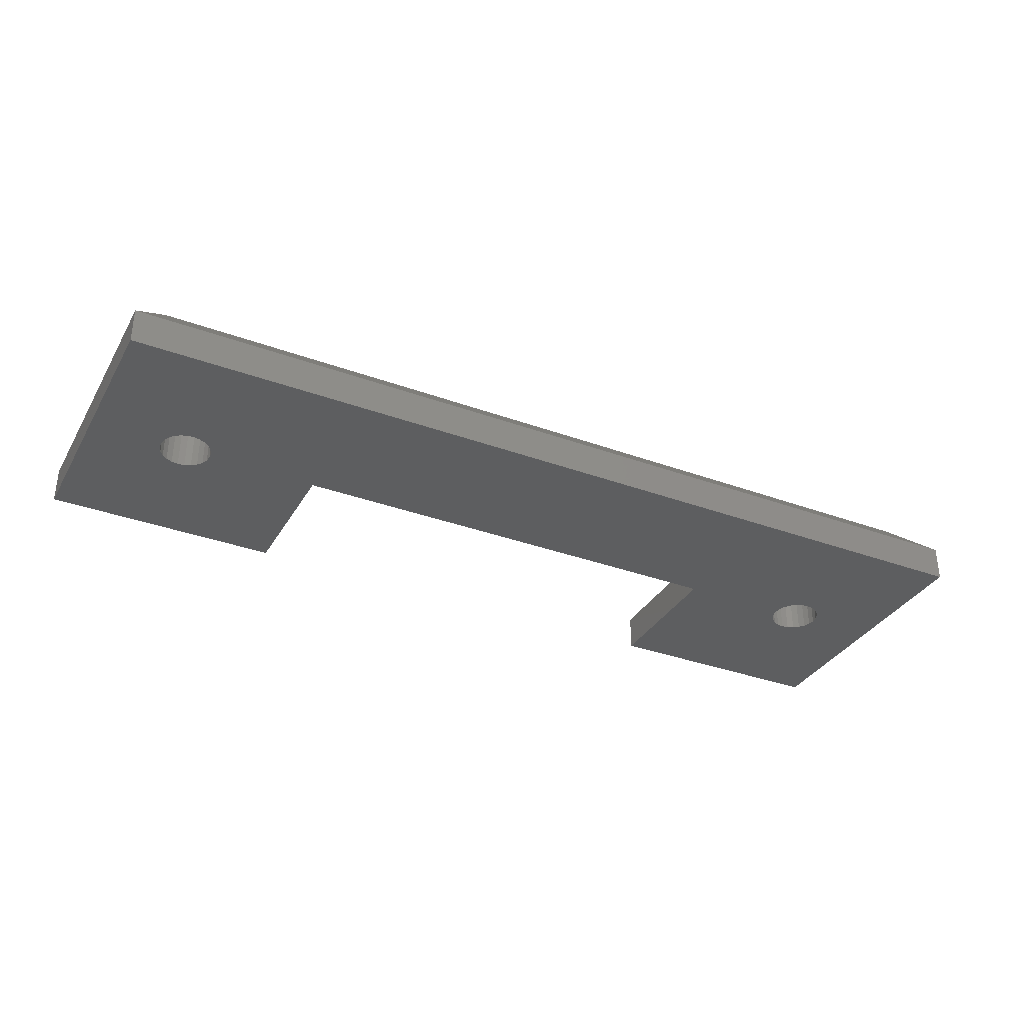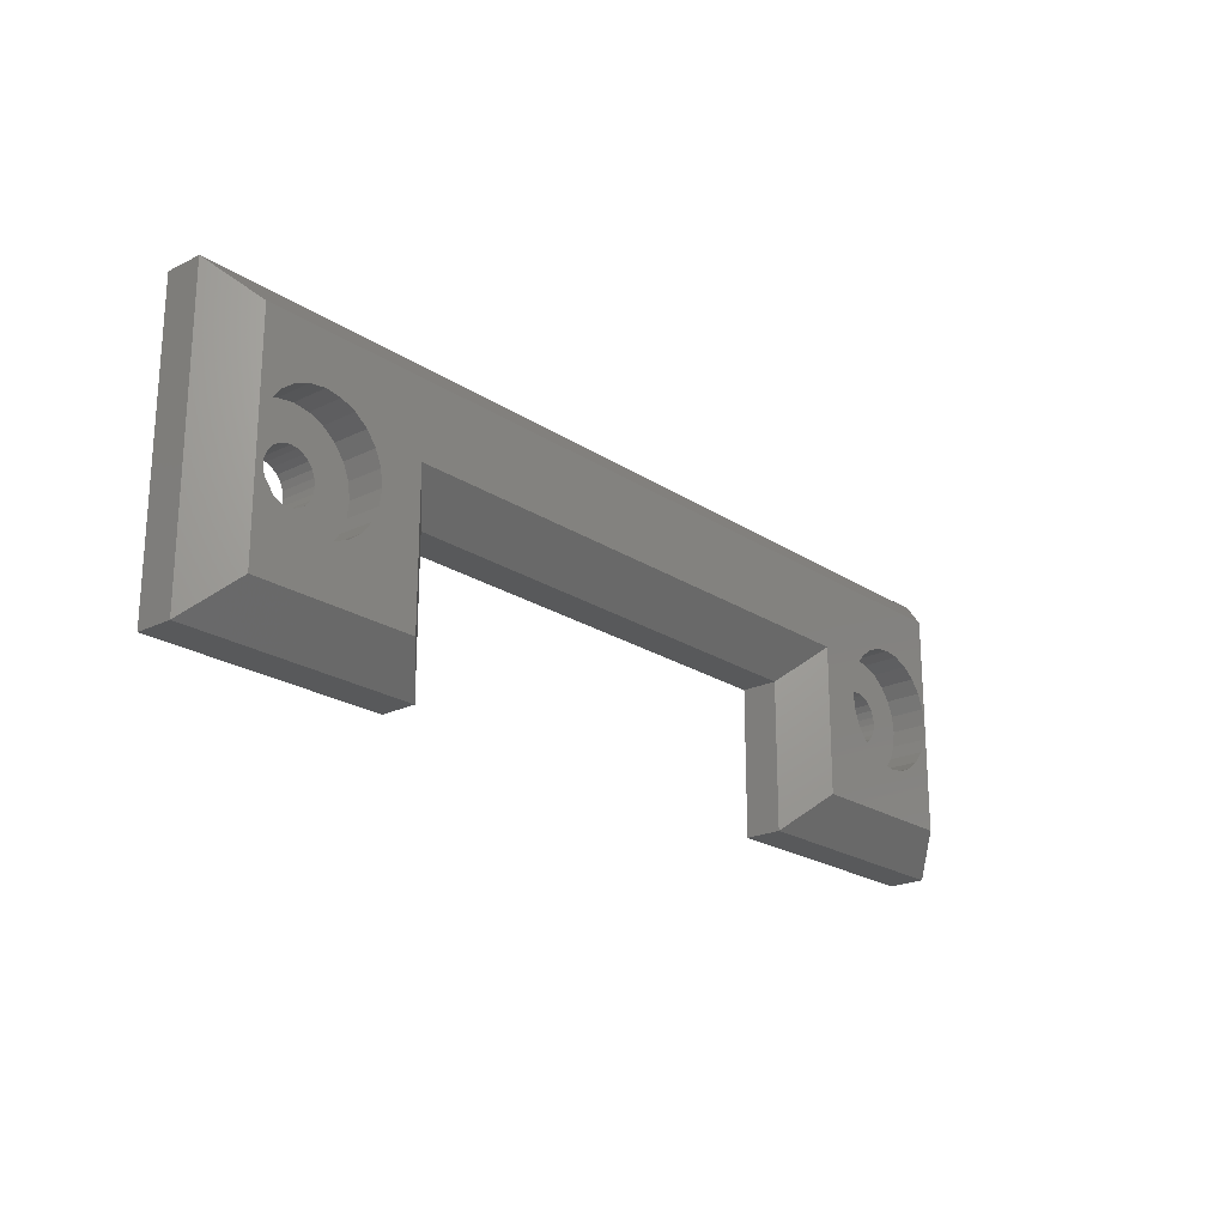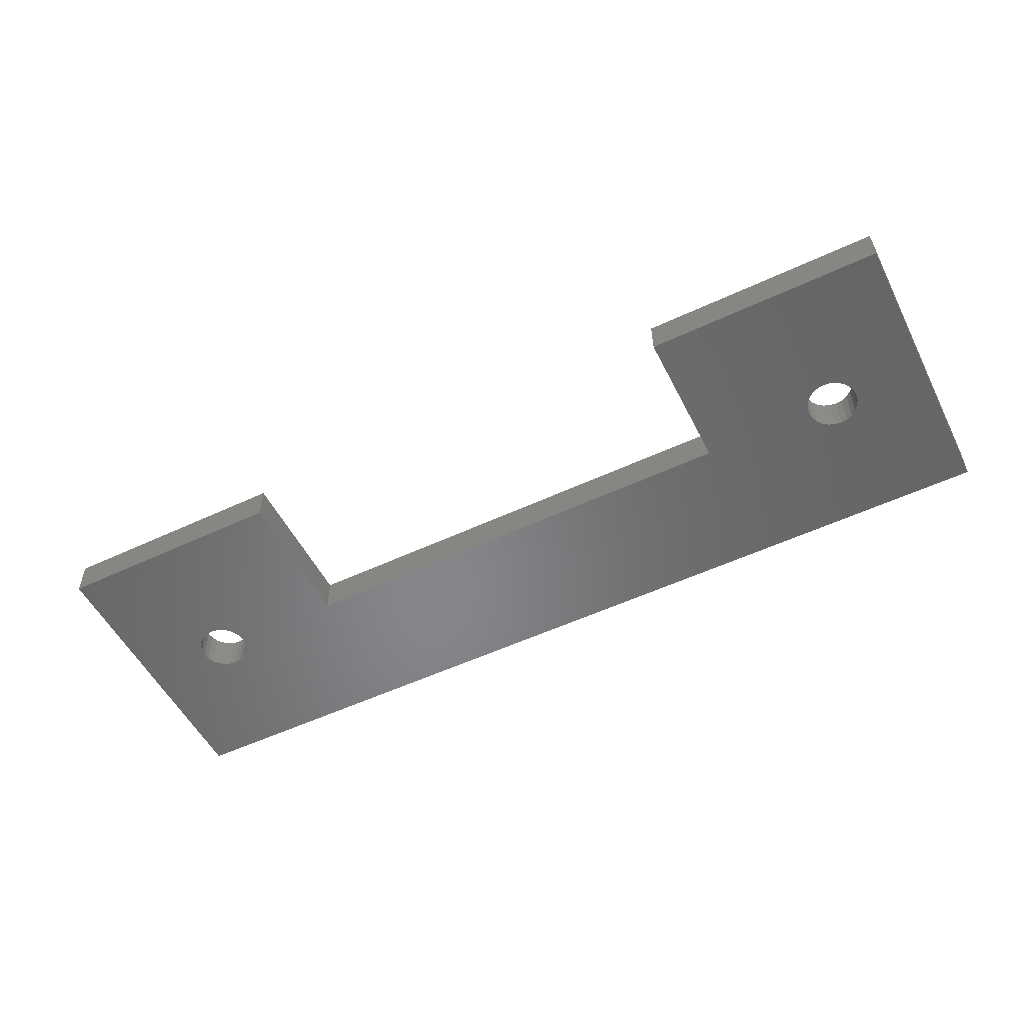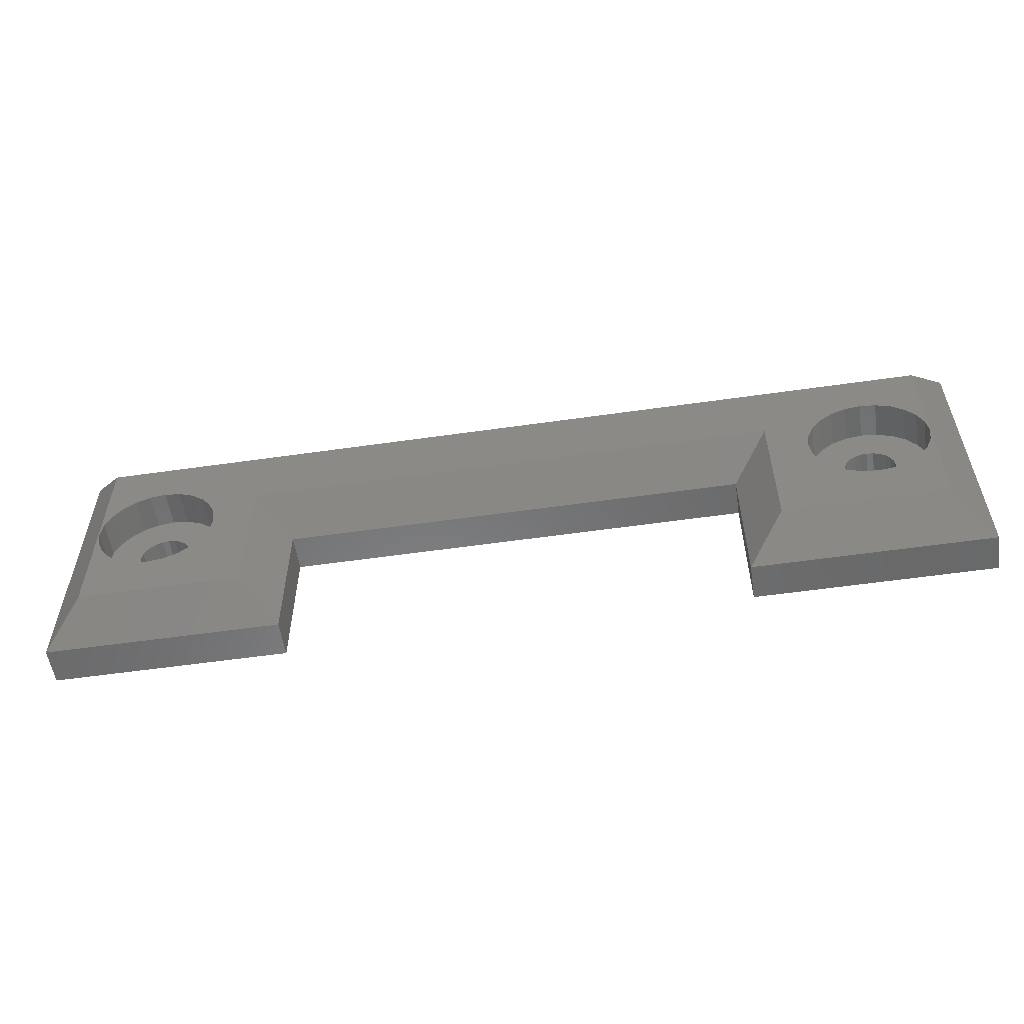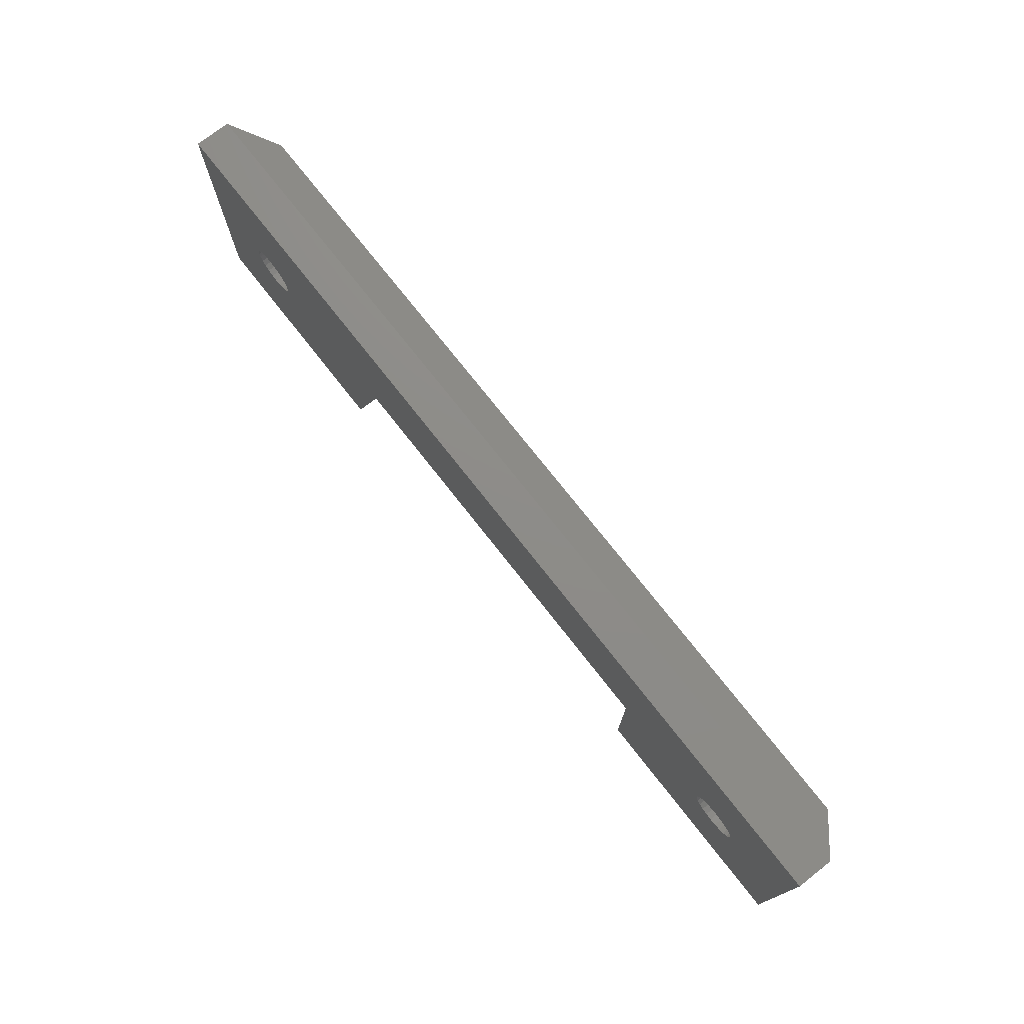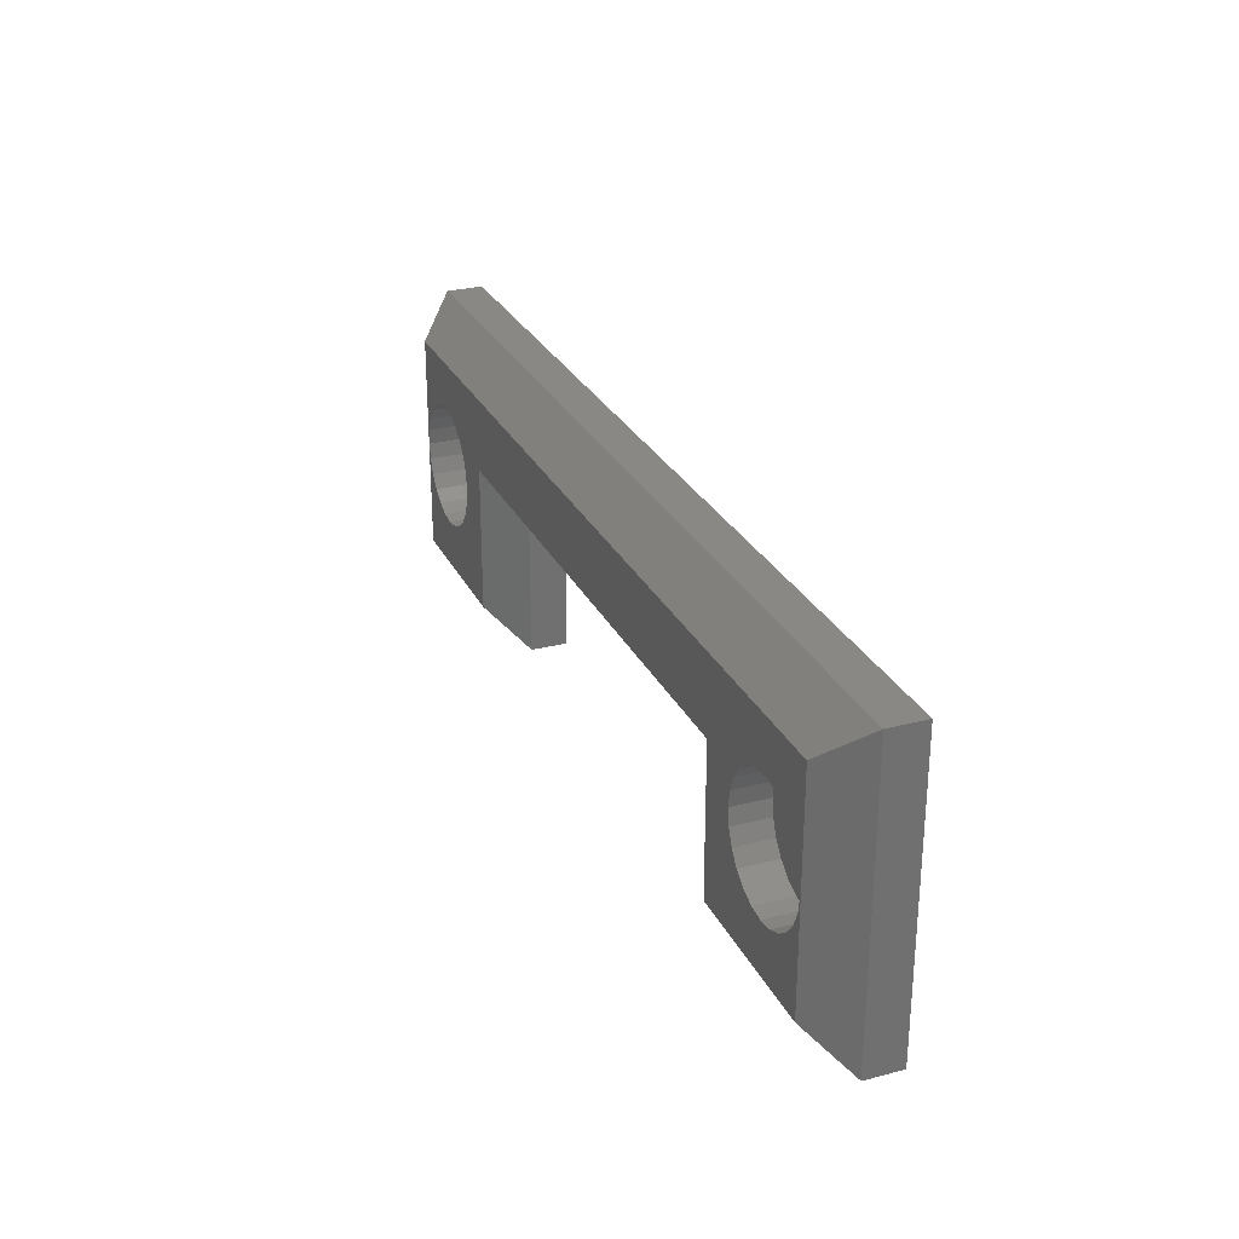
<metadata>
{"format":"stl","ext":"stl","renderer":"f3d","projection":"perspective","resolution":1024,"background":"white","views":[{"elev":-34.3,"azim":153.7,"up":"+Z"},{"elev":-21.6,"azim":-49.1,"up":"+Y"},{"elev":-53.5,"azim":26.6,"up":"+Z"},{"elev":-55.7,"azim":8.6,"up":"+Y"},{"elev":74.7,"azim":-128.1,"up":"+Y"},{"elev":27.4,"azim":68.4,"up":"+Y"}]}
</metadata>
<code>
# stl→obj: 216 verts, 436 faces
v 72.74 14.87 3.175
v 72.19 14.65 0
v 72.74 14.87 0
v 72.19 14.65 3.175
v 7.474 10.75 3.175
v 8.016 10.53 -3.807e-14
v 7.474 10.75 -4.089e-14
v 8.016 10.53 3.175
v 8.598 10.45 -3.807e-14
v 8.598 10.45 3.175
v 75.57 12.7 3.175
v 75.49 12.12 0
v 75.49 12.12 3.175
v 75.57 12.7 0
v 75.26 13.82 3.175
v 75.49 13.28 0
v 75.49 13.28 3.175
v 75.26 13.82 0
v 10.77 13.28 3.175
v 10.85 12.7 -4.23e-14
v 10.85 12.7 3.175
v 10.77 13.28 -4.371e-14
v 71.37 11.58 0
v 71.15 12.12 3.175
v 71.37 11.58 3.175
v 71.15 12.12 0
v 8.016 14.87 3.175
v 7.474 14.65 -4.935e-14
v 8.016 14.87 -4.935e-14
v 7.474 14.65 3.175
v 9.18 10.53 -3.807e-14
v 9.18 10.53 3.175
v 9.18 14.87 -4.794e-14
v 8.598 14.95 3.175
v 8.598 14.95 -4.935e-14
v 9.18 14.87 3.175
v 7.008 14.29 -4.794e-14
v 7.008 14.29 3.175
v 71.37 13.82 0
v 71.15 13.28 3.175
v 71.15 13.28 0
v 71.37 13.82 3.175
v 75.26 11.58 3.175
v 74.91 11.11 0
v 74.91 11.11 3.175
v 75.26 11.58 0
v 71.07 12.7 0
v 71.07 12.7 3.175
v 71.73 11.11 0
v 71.73 11.11 3.175
v 73.9 14.87 3.175
v 73.32 14.95 0
v 73.9 14.87 0
v 73.32 14.95 3.175
v 74.44 14.65 3.175
v 74.44 14.65 0
v 6.651 11.58 -4.23e-14
v 6.427 12.12 3.175
v 6.651 11.58 3.175
v 6.427 12.12 -4.371e-14
v 72.74 10.53 3.175
v 73.32 10.45 0
v 72.74 10.53 0
v 73.32 10.45 3.175
v 73.9 10.53 0
v 73.9 10.53 3.175
v 6.35 12.7 -4.512e-14
v 6.427 13.28 3.175
v 6.35 12.7 3.175
v 6.427 13.28 -4.653e-14
v 7.008 11.11 3.175
v 7.008 11.11 -4.089e-14
v 6.651 13.82 3.175
v 6.651 13.82 -4.653e-14
v 10.54 11.58 3.175
v 10.19 11.11 -3.807e-14
v 10.19 11.11 3.175
v 10.54 11.58 -4.089e-14
v 74.91 14.29 3.175
v 74.91 14.29 0
v 10.19 14.29 3.175
v 10.54 13.82 -4.512e-14
v 10.54 13.82 3.175
v 10.19 14.29 -4.653e-14
v 9.722 10.75 -3.807e-14
v 9.722 10.75 3.175
v 74.44 10.75 3.175
v 74.44 10.75 0
v 71.73 14.29 0
v 71.73 14.29 3.175
v 10.77 12.12 -4.089e-14
v 10.77 12.12 3.175
v 9.722 14.65 -4.653e-14
v 9.722 14.65 3.175
v 72.19 10.75 0
v 72.19 10.75 3.175
v 3.446 11.32 3.175
v 3.446 14.08 3.175
v 3.264 12.7 3.175
v 3.979 10.03 3.175
v 3.979 15.37 3.175
v 4.826 8.928 3.175
v 4.826 16.47 3.175
v 5.931 8.081 3.175
v 5.931 17.32 3.175
v 7.217 7.548 3.175
v 8.598 7.366 3.175
v 9.978 7.548 3.175
v 11.26 8.081 3.175
v 11.26 17.32 3.175
v 12.37 16.47 3.175
v 12.37 8.928 3.175
v 13.22 15.37 3.175
v 13.22 10.03 3.175
v 13.75 14.08 3.175
v 13.75 11.32 3.175
v 13.93 12.7 3.175
v 7.217 17.85 3.175
v 8.598 18.03 3.175
v 9.978 17.85 3.175
v 13.93 12.7 6.35
v 13.75 11.32 6.35
v 13.75 14.08 6.35
v 13.22 15.37 6.35
v 12.37 16.47 6.35
v 11.26 17.32 6.35
v 9.978 17.85 6.35
v 8.598 18.03 6.35
v 7.217 17.85 6.35
v 5.931 17.32 6.35
v 4.826 16.47 6.35
v 3.979 15.37 6.35
v 3.446 14.08 6.35
v 3.264 12.7 6.35
v 3.446 11.32 6.35
v 3.979 10.03 6.35
v 4.826 8.928 6.35
v 5.931 8.081 6.35
v 7.217 7.548 6.35
v 8.598 7.366 6.35
v 9.978 7.548 6.35
v 11.26 8.081 6.35
v 12.37 8.928 6.35
v 13.22 10.03 6.35
v 68.16 11.32 3.175
v 68.16 14.08 3.175
v 67.98 12.7 3.175
v 68.7 10.03 3.175
v 68.7 15.37 3.175
v 69.55 8.928 3.175
v 69.55 16.47 3.175
v 70.65 8.081 3.175
v 70.65 17.32 3.175
v 71.94 7.548 3.175
v 73.32 7.366 3.175
v 74.7 7.548 3.175
v 75.98 8.081 3.175
v 71.94 17.85 3.175
v 73.32 18.03 3.175
v 74.7 17.85 3.175
v 75.98 17.32 3.175
v 77.09 8.928 3.175
v 77.09 16.47 3.175
v 77.94 10.03 3.175
v 77.94 15.37 3.175
v 78.47 11.32 3.175
v 78.47 14.08 3.175
v 78.65 12.7 3.175
v 73.32 18.03 6.35
v 71.94 17.85 6.35
v 70.65 17.32 6.35
v 69.55 16.47 6.35
v 68.7 15.37 6.35
v 68.16 14.08 6.35
v 67.98 12.7 6.35
v 68.16 11.32 6.35
v 68.7 10.03 6.35
v 69.55 8.928 6.35
v 70.65 8.081 6.35
v 71.94 7.548 6.35
v 73.32 7.366 6.35
v 74.7 7.548 6.35
v 75.98 8.081 6.35
v 77.09 8.928 6.35
v 77.94 10.03 6.35
v 78.47 11.32 6.35
v 78.65 12.7 6.35
v 78.47 14.08 6.35
v 77.94 15.37 6.35
v 77.09 16.47 6.35
v 75.98 17.32 6.35
v 74.7 17.85 6.35
v 3.175 22.22 6.35
v 81.92 25.4 3.175
v 2.467e-14 25.4 3.175
v 78.74 22.22 6.35
v 3.175 3.175 6.35
v -4.096e-13 1.327e-13 3.175
v 78.74 3.175 6.35
v 81.91 -1.931e-12 3.175
v 61.28 -7.648e-13 1.057e-15
v 81.91 -2.171e-12 7.05e-16
v 61.28 -1.271e-12 3.175
v 61.28 12.7 -2.197e-12
v 20.64 12.7 3.175
v 20.64 12.7 -2.198e-12
v 61.28 12.7 3.175
v 20.64 2.746e-13 3.175
v 20.64 -1.03e-13 7.05e-16
v 1.057e-14 25.4 -2.256e-14
v -4.096e-13 8.742e-14 7.05e-16
v 81.92 25.4 2.093e-13
v 64.45 3.175 6.35
v 17.46 3.175 6.35
v 64.45 15.88 6.35
v 17.46 15.88 6.35
f 1 2 3
f 2 1 4
f 5 6 7
f 6 5 8
f 8 9 6
f 9 8 10
f 11 12 13
f 12 11 14
f 15 16 17
f 16 15 18
f 19 20 21
f 20 19 22
f 23 24 25
f 24 23 26
f 27 28 29
f 28 27 30
f 10 31 9
f 31 10 32
f 33 34 35
f 34 33 36
f 30 37 28
f 37 30 38
f 39 40 41
f 40 39 42
f 43 44 45
f 44 43 46
f 13 46 43
f 46 13 12
f 47 40 48
f 40 47 41
f 49 25 50
f 25 49 23
f 51 52 53
f 52 51 54
f 55 53 56
f 53 55 51
f 34 29 35
f 29 34 27
f 57 58 59
f 58 57 60
f 61 62 63
f 62 61 64
f 64 65 62
f 65 64 66
f 67 68 69
f 68 67 70
f 71 7 72
f 7 71 5
f 17 14 11
f 14 17 16
f 37 73 74
f 73 37 38
f 75 76 77
f 76 75 78
f 79 56 80
f 56 79 55
f 81 82 83
f 82 81 84
f 32 85 31
f 85 32 86
f 26 48 24
f 48 26 47
f 83 22 19
f 22 83 82
f 87 44 88
f 44 87 45
f 54 3 52
f 3 54 1
f 60 69 58
f 69 60 67
f 4 89 2
f 89 4 90
f 79 18 15
f 18 79 80
f 72 59 71
f 59 72 57
f 21 91 92
f 91 21 20
f 93 36 33
f 36 93 94
f 81 93 84
f 93 81 94
f 50 95 49
f 95 50 96
f 96 63 95
f 63 96 61
f 92 78 75
f 78 92 91
f 89 42 39
f 42 89 90
f 86 76 85
f 76 86 77
f 66 88 65
f 88 66 87
f 74 68 70
f 68 74 73
f 97 98 99
f 98 97 100
f 98 100 101
f 101 100 102
f 101 102 103
f 103 102 104
f 103 104 105
f 105 104 69
f 69 104 58
f 58 104 106
f 58 106 59
f 59 106 71
f 71 106 5
f 5 106 107
f 5 107 8
f 8 107 10
f 10 107 108
f 10 108 32
f 32 108 86
f 86 108 77
f 77 108 109
f 77 109 75
f 75 109 92
f 92 109 21
f 21 109 110
f 110 109 111
f 111 109 112
f 111 112 113
f 113 112 114
f 113 114 115
f 115 114 116
f 115 116 117
f 105 68 118
f 68 105 69
f 118 68 73
f 118 73 38
f 118 38 30
f 118 30 119
f 119 30 27
f 119 27 34
f 119 34 36
f 119 36 120
f 120 36 94
f 120 94 81
f 120 81 110
f 110 81 83
f 110 83 19
f 110 19 21
f 121 116 122
f 116 121 117
f 123 117 121
f 117 123 115
f 124 115 123
f 115 124 113
f 125 113 124
f 113 125 111
f 111 126 110
f 126 111 125
f 110 127 120
f 127 110 126
f 127 119 120
f 119 127 128
f 128 118 119
f 118 128 129
f 129 105 118
f 105 129 130
f 130 103 105
f 103 130 131
f 103 132 101
f 132 103 131
f 101 133 98
f 133 101 132
f 98 134 99
f 134 98 133
f 99 135 97
f 135 99 134
f 97 136 100
f 136 97 135
f 100 137 102
f 137 100 136
f 137 104 102
f 104 137 138
f 138 106 104
f 106 138 139
f 139 107 106
f 107 139 140
f 107 141 108
f 141 107 140
f 108 142 109
f 142 108 141
f 109 143 112
f 143 109 142
f 144 112 143
f 112 144 114
f 122 114 144
f 114 122 116
f 145 146 147
f 146 145 148
f 146 148 149
f 149 148 150
f 149 150 151
f 151 150 152
f 151 152 153
f 153 152 48
f 48 152 24
f 24 152 154
f 24 154 25
f 25 154 50
f 50 154 96
f 96 154 155
f 96 155 61
f 61 155 64
f 64 155 156
f 64 156 66
f 66 156 87
f 87 156 45
f 45 156 157
f 45 157 43
f 43 157 13
f 13 157 11
f 153 40 158
f 40 153 48
f 158 40 42
f 158 42 90
f 158 90 4
f 158 4 159
f 159 4 1
f 159 1 54
f 159 54 51
f 159 51 160
f 160 51 55
f 160 55 79
f 160 79 161
f 161 79 15
f 161 15 17
f 161 17 11
f 161 11 157
f 161 157 162
f 161 162 163
f 163 162 164
f 163 164 165
f 165 164 166
f 165 166 167
f 167 166 168
f 169 158 159
f 158 169 170
f 170 153 158
f 153 170 171
f 171 151 153
f 151 171 172
f 151 173 149
f 173 151 172
f 149 174 146
f 174 149 173
f 146 175 147
f 175 146 174
f 147 176 145
f 176 147 175
f 145 177 148
f 177 145 176
f 148 178 150
f 178 148 177
f 178 152 150
f 152 178 179
f 179 154 152
f 154 179 180
f 180 155 154
f 155 180 181
f 155 182 156
f 182 155 181
f 156 183 157
f 183 156 182
f 157 184 162
f 184 157 183
f 185 162 184
f 162 185 164
f 186 164 185
f 164 186 166
f 187 166 186
f 166 187 168
f 188 168 187
f 168 188 167
f 189 167 188
f 167 189 165
f 190 165 189
f 165 190 163
f 163 191 161
f 191 163 190
f 161 192 160
f 192 161 191
f 192 159 160
f 159 192 169
f 193 194 195
f 194 193 196
f 197 195 198
f 195 197 193
f 199 194 196
f 194 199 200
f 200 201 202
f 201 200 203
f 204 205 206
f 205 204 207
f 207 201 203
f 201 207 204
f 206 208 209
f 208 206 205
f 198 210 211
f 210 198 195
f 195 212 210
f 212 195 194
f 200 213 203
f 213 200 199
f 212 200 202
f 200 212 194
f 197 134 193
f 134 197 135
f 135 197 136
f 136 197 137
f 137 197 138
f 138 197 214
f 138 214 139
f 139 214 140
f 140 214 141
f 141 214 142
f 142 214 143
f 143 214 144
f 144 214 122
f 122 214 121
f 213 177 215
f 177 213 178
f 178 213 179
f 179 213 199
f 215 177 176
f 215 176 175
f 179 199 180
f 180 199 181
f 181 199 182
f 182 199 183
f 183 199 184
f 184 199 185
f 185 199 186
f 186 199 187
f 187 199 196
f 193 128 196
f 128 193 129
f 129 193 130
f 130 193 131
f 131 193 132
f 132 193 133
f 133 193 134
f 196 128 127
f 196 127 126
f 196 126 125
f 196 125 216
f 216 125 124
f 216 124 123
f 216 123 121
f 216 121 214
f 196 216 215
f 196 215 171
f 171 215 172
f 172 215 173
f 173 215 174
f 174 215 175
f 196 171 170
f 196 170 169
f 196 169 192
f 196 192 191
f 196 191 190
f 196 190 189
f 196 189 188
f 196 188 187
f 205 215 216
f 215 205 207
f 208 197 198
f 197 208 214
f 205 214 208
f 214 205 216
f 213 207 203
f 207 213 215
f 209 198 211
f 198 209 208
f 210 70 67
f 70 210 74
f 74 210 37
f 37 210 28
f 28 210 29
f 29 210 212
f 29 212 35
f 35 212 33
f 33 212 93
f 93 212 84
f 84 212 82
f 82 212 22
f 22 212 20
f 20 212 206
f 20 206 209
f 206 212 204
f 204 212 89
f 204 89 39
f 204 39 41
f 204 41 47
f 89 212 2
f 2 212 3
f 3 212 52
f 52 212 53
f 53 212 56
f 56 212 80
f 80 212 18
f 18 212 16
f 16 212 14
f 14 212 202
f 204 202 201
f 202 204 49
f 49 204 23
f 23 204 26
f 26 204 47
f 202 49 95
f 202 95 63
f 202 63 62
f 202 62 65
f 202 65 88
f 202 88 44
f 202 44 46
f 202 46 12
f 202 12 14
f 211 72 209
f 72 211 57
f 57 211 210
f 57 210 60
f 60 210 67
f 209 72 7
f 209 7 6
f 209 6 9
f 209 9 31
f 209 31 85
f 209 85 76
f 209 76 78
f 209 78 91
f 209 91 20

</code>
